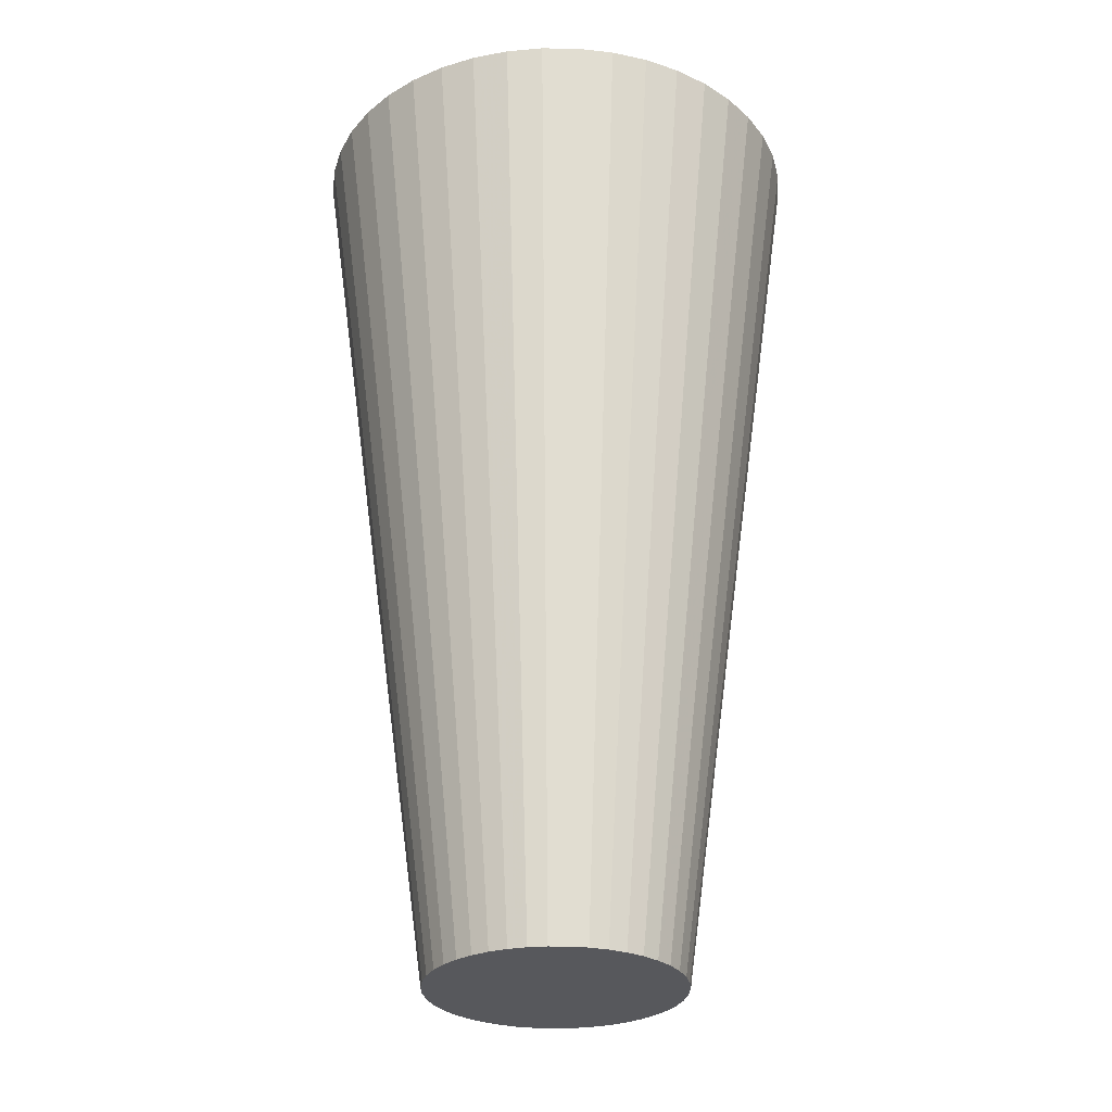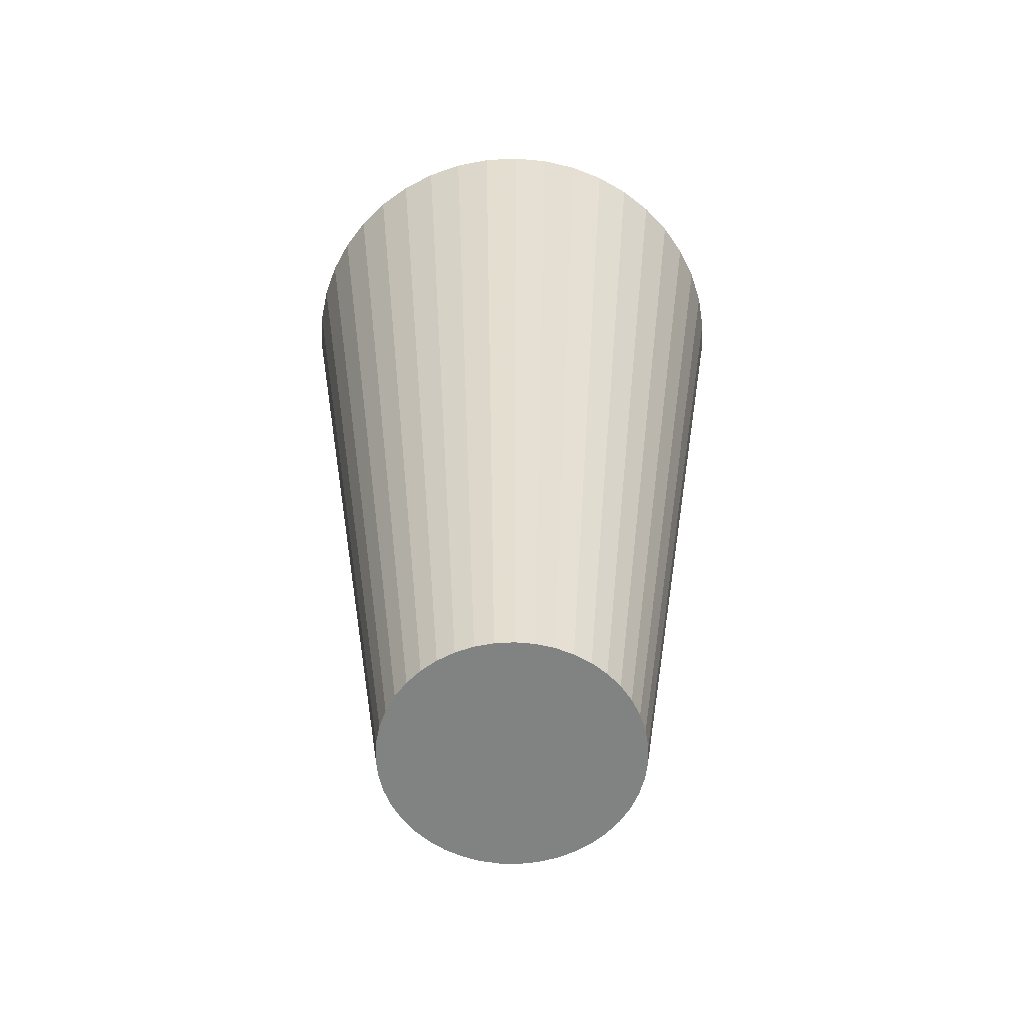
<metadata>
{"format":"obj","ext":"obj","renderer":"f3d","projection":"perspective","resolution":1024,"background":"white","views":[{"elev":-28.6,"azim":-32.4,"up":"+Z"},{"elev":-60.6,"azim":-86.9,"up":"+Z"}]}
</metadata>
<code>
v -1.33e-17 3.278e-18 0.8775
v -1.33e-17 3.278e-18 -0.8775
v 0.4796 3.278e-18 0.8775
v 0.4745 0.06983 0.8775
v 0.4593 0.1382 0.8775
v 0.4343 0.2036 0.8775
v 0.4 0.2646 0.8775
v 0.3572 0.3201 0.8775
v 0.3068 0.3686 0.8775
v 0.2498 0.4094 0.8775
v 0.1876 0.4414 0.8775
v 0.1213 0.464 0.8775
v 0.05246 0.4767 0.8775
v -0.01752 0.4793 0.8775
v -0.08711 0.4716 0.8775
v -0.1549 0.4539 0.8775
v -0.2193 0.4265 0.8775
v -0.2791 0.3901 0.8775
v -0.3329 0.3453 0.8775
v -0.3796 0.2931 0.8775
v -0.4182 0.2347 0.8775
v -0.448 0.1713 0.8775
v -0.4681 0.1043 0.8775
v -0.4783 0.03501 0.8775
v -0.4783 -0.03501 0.8775
v -0.4681 -0.1043 0.8775
v -0.448 -0.1713 0.8775
v -0.4182 -0.2347 0.8775
v -0.3796 -0.2931 0.8775
v -0.3329 -0.3453 0.8775
v -0.2791 -0.3901 0.8775
v -0.2193 -0.4265 0.8775
v -0.1549 -0.4539 0.8775
v -0.08711 -0.4716 0.8775
v -0.01752 -0.4793 0.8775
v 0.05246 -0.4767 0.8775
v 0.1213 -0.464 0.8775
v 0.1876 -0.4414 0.8775
v 0.2498 -0.4094 0.8775
v 0.3068 -0.3686 0.8775
v 0.3572 -0.3201 0.8775
v 0.4 -0.2646 0.8775
v 0.4343 -0.2036 0.8775
v 0.4593 -0.1382 0.8775
v 0.4745 -0.06983 0.8775
v 0.4454 3.278e-18 0.6268
v 0.4406 0.06484 0.6268
v 0.4265 0.1283 0.6268
v 0.4032 0.189 0.6268
v 0.3714 0.2457 0.6268
v 0.3317 0.2972 0.6268
v 0.2849 0.3423 0.6268
v 0.232 0.3801 0.6268
v 0.1742 0.4099 0.6268
v 0.1126 0.4309 0.6268
v 0.04871 0.4427 0.6268
v -0.01627 0.4451 0.6268
v -0.08089 0.4379 0.6268
v -0.1438 0.4215 0.6268
v -0.2036 0.3961 0.6268
v -0.2591 0.3622 0.6268
v -0.3091 0.3206 0.6268
v -0.3525 0.2722 0.6268
v -0.3884 0.218 0.6268
v -0.416 0.1591 0.6268
v -0.4347 0.09683 0.6268
v -0.4442 0.03251 0.6268
v -0.4442 -0.03251 0.6268
v -0.4347 -0.09683 0.6268
v -0.416 -0.1591 0.6268
v -0.3884 -0.218 0.6268
v -0.3525 -0.2722 0.6268
v -0.3091 -0.3206 0.6268
v -0.2591 -0.3622 0.6268
v -0.2036 -0.3961 0.6268
v -0.1438 -0.4215 0.6268
v -0.08089 -0.4379 0.6268
v -0.01627 -0.4451 0.6268
v 0.04871 -0.4427 0.6268
v 0.1126 -0.4309 0.6268
v 0.1742 -0.4099 0.6268
v 0.232 -0.3801 0.6268
v 0.2849 -0.3423 0.6268
v 0.3317 -0.2972 0.6268
v 0.3714 -0.2457 0.6268
v 0.4032 -0.189 0.6268
v 0.4265 -0.1283 0.6268
v 0.4406 -0.06484 0.6268
v 0.4111 3.278e-18 0.3761
v 0.4067 0.05986 0.3761
v 0.3937 0.1184 0.3761
v 0.3722 0.1745 0.3761
v 0.3428 0.2268 0.3761
v 0.3062 0.2743 0.3761
v 0.263 0.316 0.3761
v 0.2142 0.3509 0.3761
v 0.1608 0.3783 0.3761
v 0.104 0.3977 0.3761
v 0.04496 0.4086 0.3761
v -0.01501 0.4108 0.3761
v -0.07467 0.4043 0.3761
v -0.1327 0.3891 0.3761
v -0.188 0.3656 0.3761
v -0.2392 0.3343 0.3761
v -0.2853 0.2959 0.3761
v -0.3254 0.2512 0.3761
v -0.3585 0.2012 0.3761
v -0.384 0.1469 0.3761
v -0.4013 0.08938 0.3761
v -0.41 0.03001 0.3761
v -0.41 -0.03001 0.3761
v -0.4013 -0.08938 0.3761
v -0.384 -0.1469 0.3761
v -0.3585 -0.2012 0.3761
v -0.3254 -0.2512 0.3761
v -0.2853 -0.2959 0.3761
v -0.2392 -0.3343 0.3761
v -0.188 -0.3656 0.3761
v -0.1327 -0.3891 0.3761
v -0.07467 -0.4043 0.3761
v -0.01501 -0.4108 0.3761
v 0.04496 -0.4086 0.3761
v 0.104 -0.3977 0.3761
v 0.1608 -0.3783 0.3761
v 0.2142 -0.3509 0.3761
v 0.263 -0.316 0.3761
v 0.3062 -0.2743 0.3761
v 0.3428 -0.2268 0.3761
v 0.3722 -0.1745 0.3761
v 0.3937 -0.1184 0.3761
v 0.4067 -0.05986 0.3761
v 0.3768 3.278e-18 0.1254
v 0.3728 0.05487 0.1254
v 0.3609 0.1086 0.1254
v 0.3412 0.16 0.1254
v 0.3143 0.2079 0.1254
v 0.2807 0.2515 0.1254
v 0.2411 0.2897 0.1254
v 0.1963 0.3217 0.1254
v 0.1474 0.3468 0.1254
v 0.09531 0.3646 0.1254
v 0.04121 0.3746 0.1254
v -0.01376 0.3766 0.1254
v -0.06845 0.3706 0.1254
v -0.1217 0.3567 0.1254
v -0.1723 0.3351 0.1254
v -0.2193 0.3065 0.1254
v -0.2616 0.2713 0.1254
v -0.2983 0.2303 0.1254
v -0.3286 0.1844 0.1254
v -0.352 0.1346 0.1254
v -0.3678 0.08194 0.1254
v -0.3758 0.02751 0.1254
v -0.3758 -0.02751 0.1254
v -0.3678 -0.08194 0.1254
v -0.352 -0.1346 0.1254
v -0.3286 -0.1844 0.1254
v -0.2983 -0.2303 0.1254
v -0.2616 -0.2713 0.1254
v -0.2193 -0.3065 0.1254
v -0.1723 -0.3351 0.1254
v -0.1217 -0.3567 0.1254
v -0.06845 -0.3706 0.1254
v -0.01376 -0.3766 0.1254
v 0.04121 -0.3746 0.1254
v 0.09531 -0.3646 0.1254
v 0.1474 -0.3468 0.1254
v 0.1963 -0.3217 0.1254
v 0.2411 -0.2897 0.1254
v 0.2807 -0.2515 0.1254
v 0.3143 -0.2079 0.1254
v 0.3412 -0.16 0.1254
v 0.3609 -0.1086 0.1254
v 0.3728 -0.05487 0.1254
v 0.3426 3.278e-18 -0.1254
v 0.3389 0.04988 -0.1254
v 0.3281 0.0987 -0.1254
v 0.3102 0.1454 -0.1254
v 0.2857 0.189 -0.1254
v 0.2551 0.2286 -0.1254
v 0.2191 0.2633 -0.1254
v 0.1785 0.2924 -0.1254
v 0.134 0.3153 -0.1254
v 0.08665 0.3314 -0.1254
v 0.03747 0.3405 -0.1254
v -0.01251 0.3423 -0.1254
v -0.06222 0.3369 -0.1254
v -0.1106 0.3242 -0.1254
v -0.1566 0.3047 -0.1254
v -0.1993 0.2786 -0.1254
v -0.2378 0.2466 -0.1254
v -0.2711 0.2094 -0.1254
v -0.2987 0.1677 -0.1254
v -0.32 0.1224 -0.1254
v -0.3344 0.07449 -0.1254
v -0.3417 0.02501 -0.1254
v -0.3417 -0.02501 -0.1254
v -0.3344 -0.07449 -0.1254
v -0.32 -0.1224 -0.1254
v -0.2987 -0.1677 -0.1254
v -0.2711 -0.2094 -0.1254
v -0.2378 -0.2466 -0.1254
v -0.1993 -0.2786 -0.1254
v -0.1566 -0.3047 -0.1254
v -0.1106 -0.3242 -0.1254
v -0.06222 -0.3369 -0.1254
v -0.01251 -0.3423 -0.1254
v 0.03747 -0.3405 -0.1254
v 0.08665 -0.3314 -0.1254
v 0.134 -0.3153 -0.1254
v 0.1785 -0.2924 -0.1254
v 0.2191 -0.2633 -0.1254
v 0.2551 -0.2286 -0.1254
v 0.2857 -0.189 -0.1254
v 0.3102 -0.1454 -0.1254
v 0.3281 -0.0987 -0.1254
v 0.3389 -0.04988 -0.1254
v 0.3083 3.278e-18 -0.3761
v 0.305 0.04489 -0.3761
v 0.2952 0.08883 -0.3761
v 0.2792 0.1309 -0.3761
v 0.2571 0.1701 -0.3761
v 0.2296 0.2057 -0.3761
v 0.1972 0.237 -0.3761
v 0.1606 0.2632 -0.3761
v 0.1206 0.2838 -0.3761
v 0.07798 0.2983 -0.3761
v 0.03372 0.3065 -0.3761
v -0.01126 0.3081 -0.3761
v -0.056 0.3032 -0.3761
v -0.09955 0.2918 -0.3761
v -0.141 0.2742 -0.3761
v -0.1794 0.2508 -0.3761
v -0.214 0.222 -0.3761
v -0.244 0.1884 -0.3761
v -0.2689 0.1509 -0.3761
v -0.288 0.1101 -0.3761
v -0.3009 0.06704 -0.3761
v -0.3075 0.02251 -0.3761
v -0.3075 -0.02251 -0.3761
v -0.3009 -0.06704 -0.3761
v -0.288 -0.1101 -0.3761
v -0.2689 -0.1509 -0.3761
v -0.244 -0.1884 -0.3761
v -0.214 -0.222 -0.3761
v -0.1794 -0.2508 -0.3761
v -0.141 -0.2742 -0.3761
v -0.09955 -0.2918 -0.3761
v -0.056 -0.3032 -0.3761
v -0.01126 -0.3081 -0.3761
v 0.03372 -0.3065 -0.3761
v 0.07798 -0.2983 -0.3761
v 0.1206 -0.2838 -0.3761
v 0.1606 -0.2632 -0.3761
v 0.1972 -0.237 -0.3761
v 0.2296 -0.2057 -0.3761
v 0.2571 -0.1701 -0.3761
v 0.2792 -0.1309 -0.3761
v 0.2952 -0.08883 -0.3761
v 0.305 -0.04489 -0.3761
v 0.2741 3.278e-18 -0.6268
v 0.2711 0.0399 -0.6268
v 0.2624 0.07896 -0.6268
v 0.2481 0.1163 -0.6268
v 0.2286 0.1512 -0.6268
v 0.2041 0.1829 -0.6268
v 0.1753 0.2107 -0.6268
v 0.1428 0.2339 -0.6268
v 0.1072 0.2522 -0.6268
v 0.06932 0.2651 -0.6268
v 0.02997 0.2724 -0.6268
v -0.01001 0.2739 -0.6268
v -0.04978 0.2695 -0.6268
v -0.08849 0.2594 -0.6268
v -0.1253 0.2437 -0.6268
v -0.1595 0.2229 -0.6268
v -0.1902 0.1973 -0.6268
v -0.2169 0.1675 -0.6268
v -0.239 0.1341 -0.6268
v -0.256 0.0979 -0.6268
v -0.2675 0.05959 -0.6268
v -0.2733 0.02001 -0.6268
v -0.2733 -0.02001 -0.6268
v -0.2675 -0.05959 -0.6268
v -0.256 -0.0979 -0.6268
v -0.239 -0.1341 -0.6268
v -0.2169 -0.1675 -0.6268
v -0.1902 -0.1973 -0.6268
v -0.1595 -0.2229 -0.6268
v -0.1253 -0.2437 -0.6268
v -0.08849 -0.2594 -0.6268
v -0.04978 -0.2695 -0.6268
v -0.01001 -0.2739 -0.6268
v 0.02997 -0.2724 -0.6268
v 0.06932 -0.2651 -0.6268
v 0.1072 -0.2522 -0.6268
v 0.1428 -0.2339 -0.6268
v 0.1753 -0.2107 -0.6268
v 0.2041 -0.1829 -0.6268
v 0.2286 -0.1512 -0.6268
v 0.2481 -0.1163 -0.6268
v 0.2624 -0.07896 -0.6268
v 0.2711 -0.0399 -0.6268
v 0.2398 3.278e-18 -0.8775
v 0.2372 0.03492 -0.8775
v 0.2296 0.06909 -0.8775
v 0.2171 0.1018 -0.8775
v 0.2 0.1323 -0.8775
v 0.1786 0.16 -0.8775
v 0.1534 0.1843 -0.8775
v 0.1249 0.2047 -0.8775
v 0.09379 0.2207 -0.8775
v 0.06065 0.232 -0.8775
v 0.02623 0.2384 -0.8775
v -0.008758 0.2396 -0.8775
v -0.04356 0.2358 -0.8775
v -0.07743 0.227 -0.8775
v -0.1096 0.2133 -0.8775
v -0.1395 0.195 -0.8775
v -0.1664 0.1726 -0.8775
v -0.1898 0.1466 -0.8775
v -0.2091 0.1174 -0.8775
v -0.224 0.08567 -0.8775
v -0.2341 0.05214 -0.8775
v -0.2392 0.0175 -0.8775
v -0.2392 -0.0175 -0.8775
v -0.2341 -0.05214 -0.8775
v -0.224 -0.08567 -0.8775
v -0.2091 -0.1174 -0.8775
v -0.1898 -0.1466 -0.8775
v -0.1664 -0.1726 -0.8775
v -0.1395 -0.195 -0.8775
v -0.1096 -0.2133 -0.8775
v -0.07743 -0.227 -0.8775
v -0.04356 -0.2358 -0.8775
v -0.008758 -0.2396 -0.8775
v 0.02623 -0.2384 -0.8775
v 0.06065 -0.232 -0.8775
v 0.09379 -0.2207 -0.8775
v 0.1249 -0.2047 -0.8775
v 0.1534 -0.1843 -0.8775
v 0.1786 -0.16 -0.8775
v 0.2 -0.1323 -0.8775
v 0.2171 -0.1018 -0.8775
v 0.2296 -0.06909 -0.8775
v 0.2372 -0.03492 -0.8775
f 1 3 4
f 2 305 304
f 1 4 5
f 2 306 305
f 1 5 6
f 2 307 306
f 1 6 7
f 2 308 307
f 1 7 8
f 2 309 308
f 1 8 9
f 2 310 309
f 1 9 10
f 2 311 310
f 1 10 11
f 2 312 311
f 1 11 12
f 2 313 312
f 1 12 13
f 2 314 313
f 1 13 14
f 2 315 314
f 1 14 15
f 2 316 315
f 1 15 16
f 2 317 316
f 1 16 17
f 2 318 317
f 1 17 18
f 2 319 318
f 1 18 19
f 2 320 319
f 1 19 20
f 2 321 320
f 1 20 21
f 2 322 321
f 1 21 22
f 2 323 322
f 1 22 23
f 2 324 323
f 1 23 24
f 2 325 324
f 1 24 25
f 2 326 325
f 1 25 26
f 2 327 326
f 1 26 27
f 2 328 327
f 1 27 28
f 2 329 328
f 1 28 29
f 2 330 329
f 1 29 30
f 2 331 330
f 1 30 31
f 2 332 331
f 1 31 32
f 2 333 332
f 1 32 33
f 2 334 333
f 1 33 34
f 2 335 334
f 1 34 35
f 2 336 335
f 1 35 36
f 2 337 336
f 1 36 37
f 2 338 337
f 1 37 38
f 2 339 338
f 1 38 39
f 2 340 339
f 1 39 40
f 2 341 340
f 1 40 41
f 2 342 341
f 1 41 42
f 2 343 342
f 1 42 43
f 2 344 343
f 1 43 44
f 2 345 344
f 1 44 45
f 2 346 345
f 1 45 3
f 2 304 346
f 46 4 3
f 46 47 4
f 47 5 4
f 47 48 5
f 48 6 5
f 48 49 6
f 49 7 6
f 49 50 7
f 50 8 7
f 50 51 8
f 51 9 8
f 51 52 9
f 52 10 9
f 52 53 10
f 53 11 10
f 53 54 11
f 54 12 11
f 54 55 12
f 55 13 12
f 55 56 13
f 56 14 13
f 56 57 14
f 57 15 14
f 57 58 15
f 58 16 15
f 58 59 16
f 59 17 16
f 59 60 17
f 60 18 17
f 60 61 18
f 61 19 18
f 61 62 19
f 62 20 19
f 62 63 20
f 63 21 20
f 63 64 21
f 64 22 21
f 64 65 22
f 65 23 22
f 65 66 23
f 66 24 23
f 66 67 24
f 67 25 24
f 67 68 25
f 68 26 25
f 68 69 26
f 69 27 26
f 69 70 27
f 70 28 27
f 70 71 28
f 71 29 28
f 71 72 29
f 72 30 29
f 72 73 30
f 73 31 30
f 73 74 31
f 74 32 31
f 74 75 32
f 75 33 32
f 75 76 33
f 76 34 33
f 76 77 34
f 77 35 34
f 77 78 35
f 78 36 35
f 78 79 36
f 79 37 36
f 79 80 37
f 80 38 37
f 80 81 38
f 81 39 38
f 81 82 39
f 82 40 39
f 82 83 40
f 83 41 40
f 83 84 41
f 84 42 41
f 84 85 42
f 85 43 42
f 85 86 43
f 86 44 43
f 86 87 44
f 87 45 44
f 87 88 45
f 88 3 45
f 88 46 3
f 89 47 46
f 89 90 47
f 90 48 47
f 90 91 48
f 91 49 48
f 91 92 49
f 92 50 49
f 92 93 50
f 93 51 50
f 93 94 51
f 94 52 51
f 94 95 52
f 95 53 52
f 95 96 53
f 96 54 53
f 96 97 54
f 97 55 54
f 97 98 55
f 98 56 55
f 98 99 56
f 99 57 56
f 99 100 57
f 100 58 57
f 100 101 58
f 101 59 58
f 101 102 59
f 102 60 59
f 102 103 60
f 103 61 60
f 103 104 61
f 104 62 61
f 104 105 62
f 105 63 62
f 105 106 63
f 106 64 63
f 106 107 64
f 107 65 64
f 107 108 65
f 108 66 65
f 108 109 66
f 109 67 66
f 109 110 67
f 110 68 67
f 110 111 68
f 111 69 68
f 111 112 69
f 112 70 69
f 112 113 70
f 113 71 70
f 113 114 71
f 114 72 71
f 114 115 72
f 115 73 72
f 115 116 73
f 116 74 73
f 116 117 74
f 117 75 74
f 117 118 75
f 118 76 75
f 118 119 76
f 119 77 76
f 119 120 77
f 120 78 77
f 120 121 78
f 121 79 78
f 121 122 79
f 122 80 79
f 122 123 80
f 123 81 80
f 123 124 81
f 124 82 81
f 124 125 82
f 125 83 82
f 125 126 83
f 126 84 83
f 126 127 84
f 127 85 84
f 127 128 85
f 128 86 85
f 128 129 86
f 129 87 86
f 129 130 87
f 130 88 87
f 130 131 88
f 131 46 88
f 131 89 46
f 132 90 89
f 132 133 90
f 133 91 90
f 133 134 91
f 134 92 91
f 134 135 92
f 135 93 92
f 135 136 93
f 136 94 93
f 136 137 94
f 137 95 94
f 137 138 95
f 138 96 95
f 138 139 96
f 139 97 96
f 139 140 97
f 140 98 97
f 140 141 98
f 141 99 98
f 141 142 99
f 142 100 99
f 142 143 100
f 143 101 100
f 143 144 101
f 144 102 101
f 144 145 102
f 145 103 102
f 145 146 103
f 146 104 103
f 146 147 104
f 147 105 104
f 147 148 105
f 148 106 105
f 148 149 106
f 149 107 106
f 149 150 107
f 150 108 107
f 150 151 108
f 151 109 108
f 151 152 109
f 152 110 109
f 152 153 110
f 153 111 110
f 153 154 111
f 154 112 111
f 154 155 112
f 155 113 112
f 155 156 113
f 156 114 113
f 156 157 114
f 157 115 114
f 157 158 115
f 158 116 115
f 158 159 116
f 159 117 116
f 159 160 117
f 160 118 117
f 160 161 118
f 161 119 118
f 161 162 119
f 162 120 119
f 162 163 120
f 163 121 120
f 163 164 121
f 164 122 121
f 164 165 122
f 165 123 122
f 165 166 123
f 166 124 123
f 166 167 124
f 167 125 124
f 167 168 125
f 168 126 125
f 168 169 126
f 169 127 126
f 169 170 127
f 170 128 127
f 170 171 128
f 171 129 128
f 171 172 129
f 172 130 129
f 172 173 130
f 173 131 130
f 173 174 131
f 174 89 131
f 174 132 89
f 175 133 132
f 175 176 133
f 176 134 133
f 176 177 134
f 177 135 134
f 177 178 135
f 178 136 135
f 178 179 136
f 179 137 136
f 179 180 137
f 180 138 137
f 180 181 138
f 181 139 138
f 181 182 139
f 182 140 139
f 182 183 140
f 183 141 140
f 183 184 141
f 184 142 141
f 184 185 142
f 185 143 142
f 185 186 143
f 186 144 143
f 186 187 144
f 187 145 144
f 187 188 145
f 188 146 145
f 188 189 146
f 189 147 146
f 189 190 147
f 190 148 147
f 190 191 148
f 191 149 148
f 191 192 149
f 192 150 149
f 192 193 150
f 193 151 150
f 193 194 151
f 194 152 151
f 194 195 152
f 195 153 152
f 195 196 153
f 196 154 153
f 196 197 154
f 197 155 154
f 197 198 155
f 198 156 155
f 198 199 156
f 199 157 156
f 199 200 157
f 200 158 157
f 200 201 158
f 201 159 158
f 201 202 159
f 202 160 159
f 202 203 160
f 203 161 160
f 203 204 161
f 204 162 161
f 204 205 162
f 205 163 162
f 205 206 163
f 206 164 163
f 206 207 164
f 207 165 164
f 207 208 165
f 208 166 165
f 208 209 166
f 209 167 166
f 209 210 167
f 210 168 167
f 210 211 168
f 211 169 168
f 211 212 169
f 212 170 169
f 212 213 170
f 213 171 170
f 213 214 171
f 214 172 171
f 214 215 172
f 215 173 172
f 215 216 173
f 216 174 173
f 216 217 174
f 217 132 174
f 217 175 132
f 218 176 175
f 218 219 176
f 219 177 176
f 219 220 177
f 220 178 177
f 220 221 178
f 221 179 178
f 221 222 179
f 222 180 179
f 222 223 180
f 223 181 180
f 223 224 181
f 224 182 181
f 224 225 182
f 225 183 182
f 225 226 183
f 226 184 183
f 226 227 184
f 227 185 184
f 227 228 185
f 228 186 185
f 228 229 186
f 229 187 186
f 229 230 187
f 230 188 187
f 230 231 188
f 231 189 188
f 231 232 189
f 232 190 189
f 232 233 190
f 233 191 190
f 233 234 191
f 234 192 191
f 234 235 192
f 235 193 192
f 235 236 193
f 236 194 193
f 236 237 194
f 237 195 194
f 237 238 195
f 238 196 195
f 238 239 196
f 239 197 196
f 239 240 197
f 240 198 197
f 240 241 198
f 241 199 198
f 241 242 199
f 242 200 199
f 242 243 200
f 243 201 200
f 243 244 201
f 244 202 201
f 244 245 202
f 245 203 202
f 245 246 203
f 246 204 203
f 246 247 204
f 247 205 204
f 247 248 205
f 248 206 205
f 248 249 206
f 249 207 206
f 249 250 207
f 250 208 207
f 250 251 208
f 251 209 208
f 251 252 209
f 252 210 209
f 252 253 210
f 253 211 210
f 253 254 211
f 254 212 211
f 254 255 212
f 255 213 212
f 255 256 213
f 256 214 213
f 256 257 214
f 257 215 214
f 257 258 215
f 258 216 215
f 258 259 216
f 259 217 216
f 259 260 217
f 260 175 217
f 260 218 175
f 261 219 218
f 261 262 219
f 262 220 219
f 262 263 220
f 263 221 220
f 263 264 221
f 264 222 221
f 264 265 222
f 265 223 222
f 265 266 223
f 266 224 223
f 266 267 224
f 267 225 224
f 267 268 225
f 268 226 225
f 268 269 226
f 269 227 226
f 269 270 227
f 270 228 227
f 270 271 228
f 271 229 228
f 271 272 229
f 272 230 229
f 272 273 230
f 273 231 230
f 273 274 231
f 274 232 231
f 274 275 232
f 275 233 232
f 275 276 233
f 276 234 233
f 276 277 234
f 277 235 234
f 277 278 235
f 278 236 235
f 278 279 236
f 279 237 236
f 279 280 237
f 280 238 237
f 280 281 238
f 281 239 238
f 281 282 239
f 282 240 239
f 282 283 240
f 283 241 240
f 283 284 241
f 284 242 241
f 284 285 242
f 285 243 242
f 285 286 243
f 286 244 243
f 286 287 244
f 287 245 244
f 287 288 245
f 288 246 245
f 288 289 246
f 289 247 246
f 289 290 247
f 290 248 247
f 290 291 248
f 291 249 248
f 291 292 249
f 292 250 249
f 292 293 250
f 293 251 250
f 293 294 251
f 294 252 251
f 294 295 252
f 295 253 252
f 295 296 253
f 296 254 253
f 296 297 254
f 297 255 254
f 297 298 255
f 298 256 255
f 298 299 256
f 299 257 256
f 299 300 257
f 300 258 257
f 300 301 258
f 301 259 258
f 301 302 259
f 302 260 259
f 302 303 260
f 303 218 260
f 303 261 218
f 304 262 261
f 304 305 262
f 305 263 262
f 305 306 263
f 306 264 263
f 306 307 264
f 307 265 264
f 307 308 265
f 308 266 265
f 308 309 266
f 309 267 266
f 309 310 267
f 310 268 267
f 310 311 268
f 311 269 268
f 311 312 269
f 312 270 269
f 312 313 270
f 313 271 270
f 313 314 271
f 314 272 271
f 314 315 272
f 315 273 272
f 315 316 273
f 316 274 273
f 316 317 274
f 317 275 274
f 317 318 275
f 318 276 275
f 318 319 276
f 319 277 276
f 319 320 277
f 320 278 277
f 320 321 278
f 321 279 278
f 321 322 279
f 322 280 279
f 322 323 280
f 323 281 280
f 323 324 281
f 324 282 281
f 324 325 282
f 325 283 282
f 325 326 283
f 326 284 283
f 326 327 284
f 327 285 284
f 327 328 285
f 328 286 285
f 328 329 286
f 329 287 286
f 329 330 287
f 330 288 287
f 330 331 288
f 331 289 288
f 331 332 289
f 332 290 289
f 332 333 290
f 333 291 290
f 333 334 291
f 334 292 291
f 334 335 292
f 335 293 292
f 335 336 293
f 336 294 293
f 336 337 294
f 337 295 294
f 337 338 295
f 338 296 295
f 338 339 296
f 339 297 296
f 339 340 297
f 340 298 297
f 340 341 298
f 341 299 298
f 341 342 299
f 342 300 299
f 342 343 300
f 343 301 300
f 343 344 301
f 344 302 301
f 344 345 302
f 345 303 302
f 345 346 303
f 346 261 303
f 346 304 261

</code>
